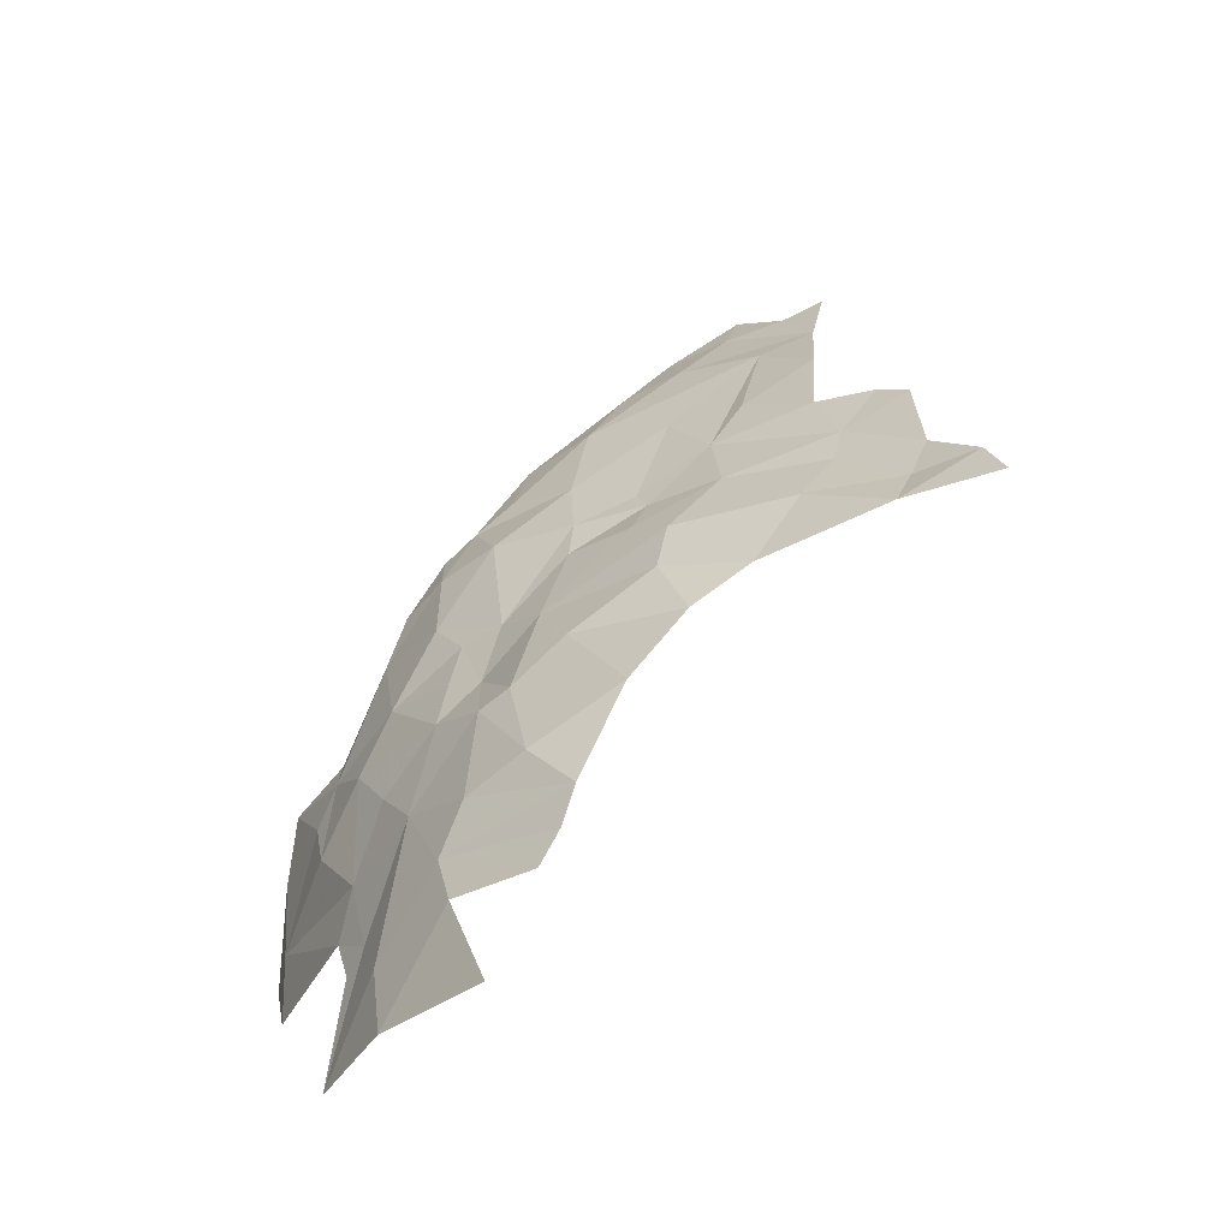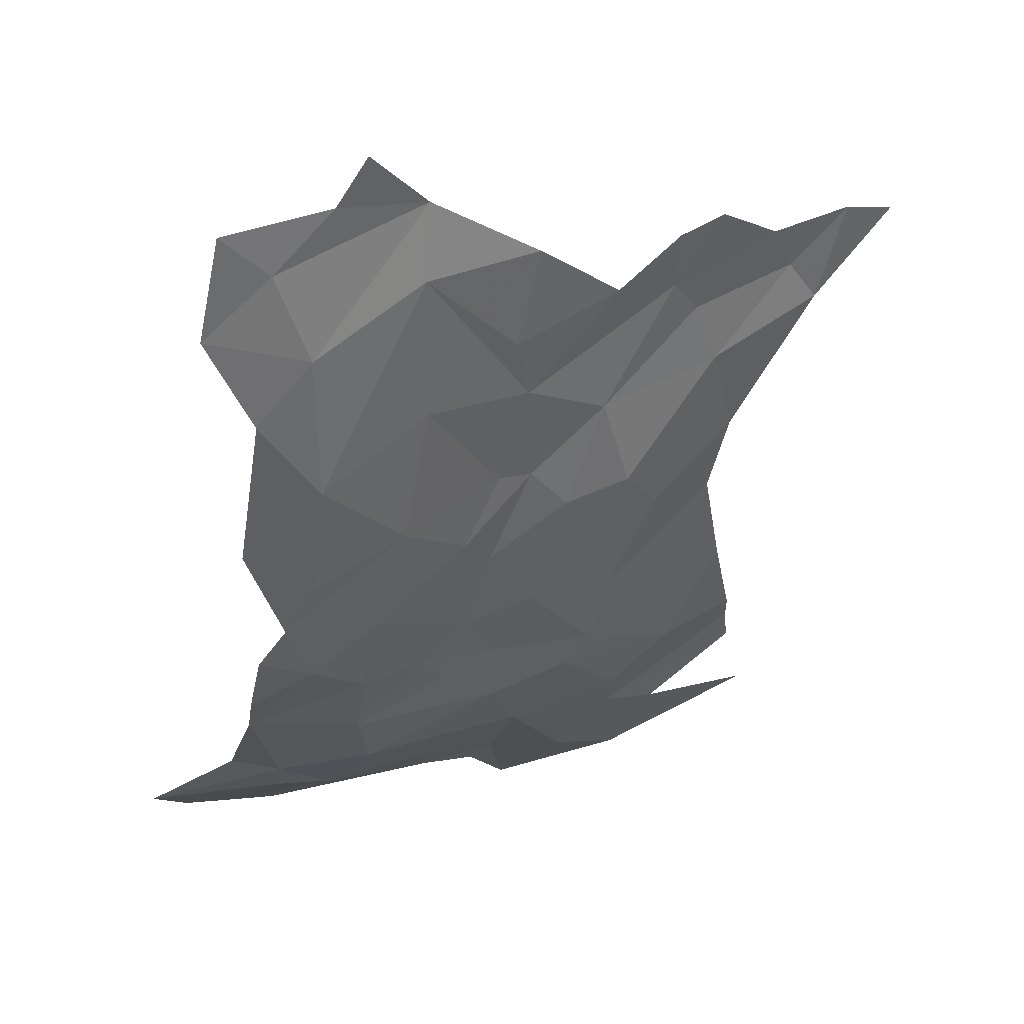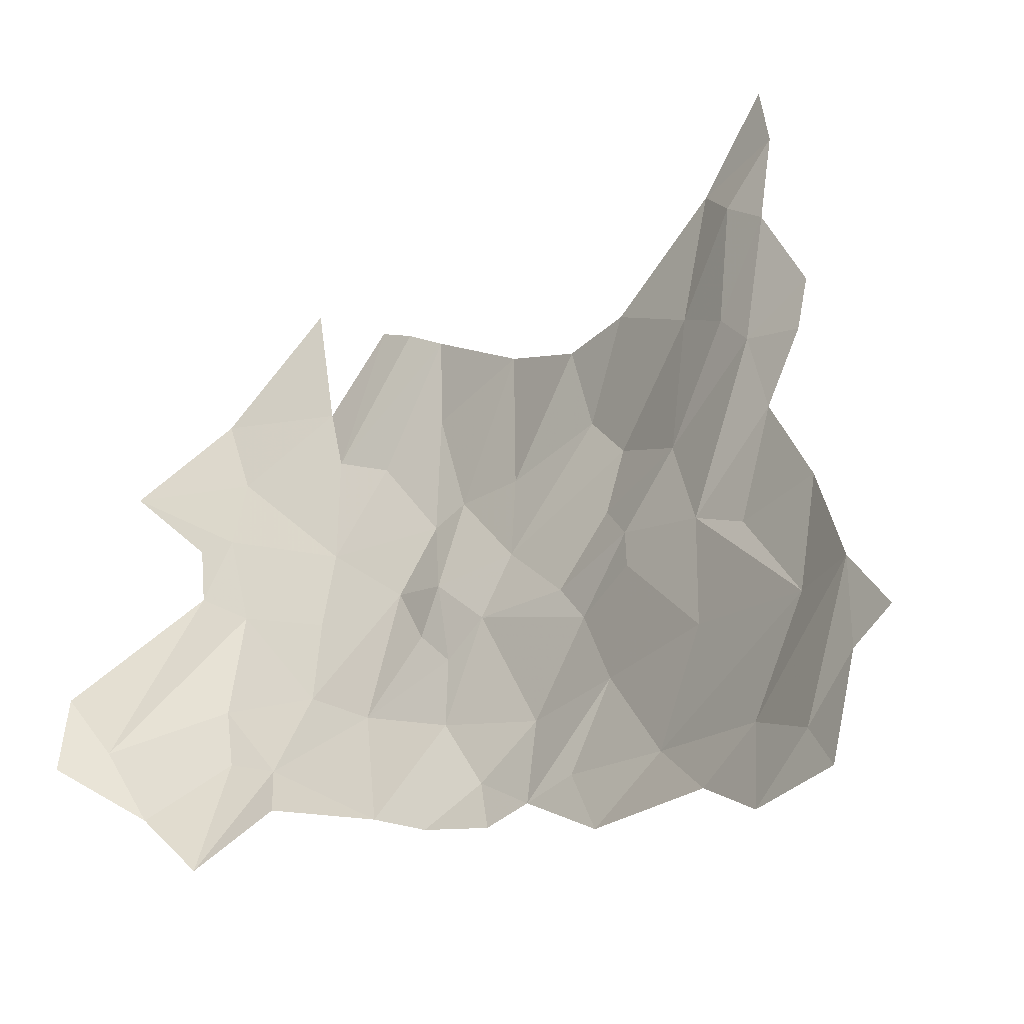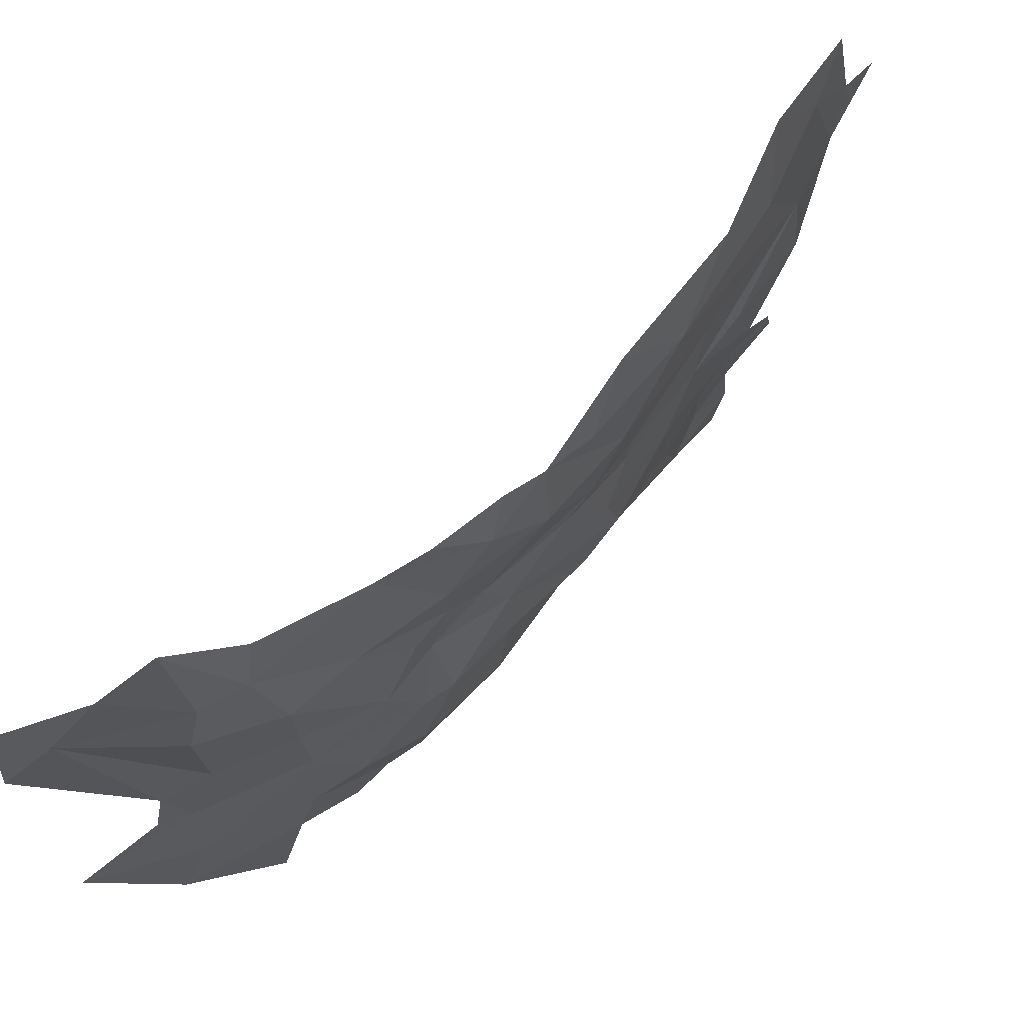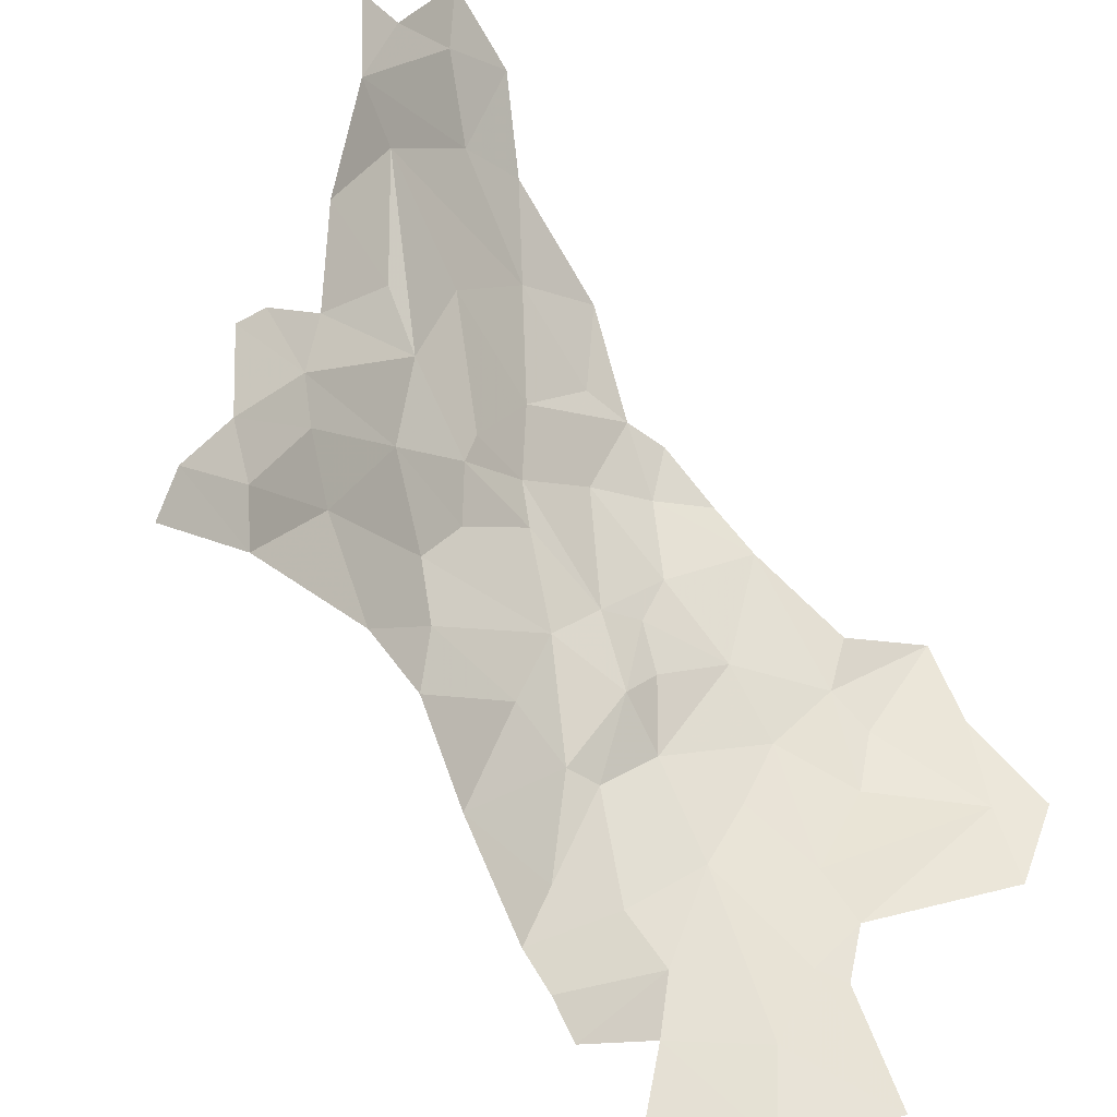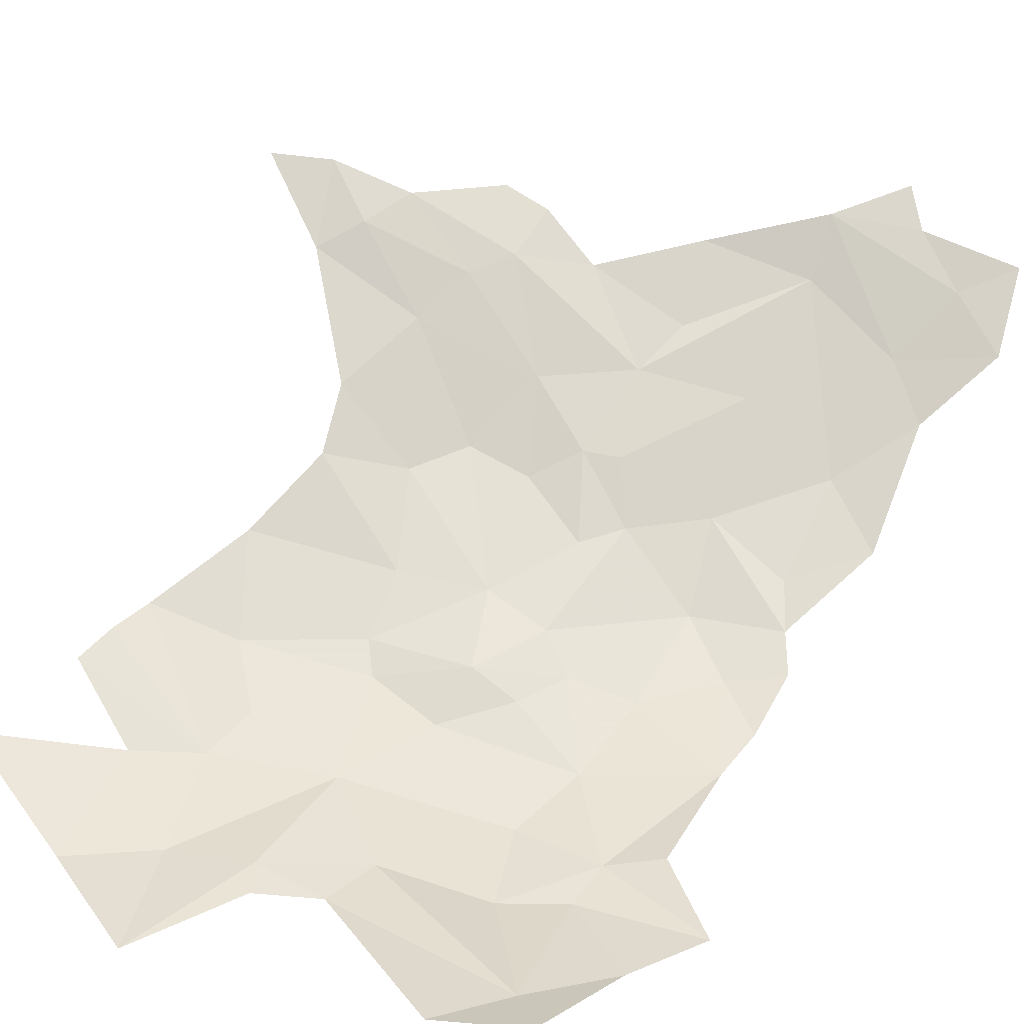
<metadata>
{"format":"obj","ext":"obj","renderer":"f3d","projection":"perspective","resolution":1024,"background":"white","views":[{"elev":-26.3,"azim":-101.8,"up":"+Y"},{"elev":-2.9,"azim":-177.1,"up":"+Z"},{"elev":44.2,"azim":129.9,"up":"+Z"},{"elev":-30.9,"azim":126.6,"up":"+Z"},{"elev":52.1,"azim":-32.6,"up":"+Z"},{"elev":19.8,"azim":46.9,"up":"+Z"}]}
</metadata>
<code>
v 0.0941 5.372 -1.888
v 0.2273 5.517 -1.914
v 0.2895 5.362 -1.987
v 0.2851 5.92 -1.76
v 0.134 5.791 -1.711
v 0.1497 5.907 -1.626
v 0.3439 5.825 -1.866
v 0.4207 5.7 -1.944
v 0.2809 5.675 -1.891
v 0.1667 6.16 -1.419
v 0.0455 6.076 -1.354
v 0.0669 6.143 -1.321
v 0.6159 5.936 -1.949
v 0.7305 5.865 -2.011
v 0.6117 5.829 -1.992
v 0.6809 5.729 -2.033
v 0.7457 5.799 -2.034
v 0.8231 5.635 -2.064
v 0.3512 6.433 -1.386
v 0.4783 6.511 -1.433
v 0.3826 6.36 -1.488
v 0.744 6.064 -1.946
v 0.4562 6.178 -1.719
v 0.4286 6.116 -1.731
v 0.3743 6.176 -1.629
v 0.5652 6.189 -1.817
v 0.65 6.168 -1.88
v 0.5958 6.059 -1.893
v 0.6709 6.261 -1.828
v 0.1421 6.087 -1.474
v 0.1939 6.22 -1.399
v 0.3723 6.283 -1.538
v 0.2829 6.179 -1.545
v 0.262 6.304 -1.416
v 0.608 6.417 -1.668
v 0.6701 6.523 -1.6
v 0.7044 6.395 -1.742
v 0.604 6.544 -1.527
v 0.5584 5.564 -2.014
v 0.7879 5.521 -2.065
v 0.3656 5.469 -1.986
v 0.9012 5.878 -2.051
v 0.8759 5.758 -2.063
v 0.2546 6.08 -1.63
v 0.205 5.715 -1.826
v 0.3102 5.848 -1.83
v 0.4438 5.845 -1.908
v 0.3827 5.995 -1.779
v 0.3322 6.115 -1.662
v 0.2905 5.593 -1.92
v 0.4636 5.532 -1.99
v 0.4585 5.33 -2.034
v 0.4948 5.499 -2.007
v 0.5551 5.647 -1.999
v 0.1206 5.967 -1.548
v 0.2201 6 -1.652
v 0.011 6.017 -1.387
v 0.8888 5.599 -2.066
v 0.4125 6.21 -1.637
v 0.6323 6.301 -1.778
v 0.5234 6.274 -1.711
v 0.6376 6.633 -1.442
v 0.7174 6.627 -1.514
v 0.4402 5.913 -1.849
v 0.4698 6.016 -1.817
v 0.5242 6.003 -1.865
v 0.5173 5.761 -1.966
v 0.4705 6.559 -1.349
v 0.5295 6.657 -1.315
v 0.5677 6.638 -1.368
v 0.4869 6.377 -1.572
v 0.1341 6.26 -1.318
v 0.1166 5.639 -1.778
v 0.1151 5.524 -1.824
v 0.1175 5.579 -1.796
v 0.5016 5.935 -1.885
v 0.1871 6.289 -1.348
v 0.6881 6.701 -1.409
v 0.7306 6.14 -1.919
v 0.7083 6.227 -1.868
v -0.028 6.084 -1.281
v -0.0883 6.021 -1.272
v 0.789 5.919 -1.998
f 1 2 3
f 4 5 6
f 7 8 9
f 10 11 12
f 13 14 15
f 16 17 18
f 19 20 21
f 13 22 14
f 23 24 25
f 26 27 28
f 26 29 27
f 10 30 11
f 31 32 33
f 34 19 21
f 35 36 37
f 35 20 38
f 39 18 40
f 3 2 41
f 42 43 17
f 30 33 44
f 30 10 33
f 45 5 46
f 7 47 8
f 48 49 24
f 48 44 49
f 46 5 4
f 2 50 41
f 8 41 50
f 51 52 41
f 52 3 41
f 51 53 52
f 54 18 39
f 55 30 56
f 55 57 30
f 43 18 17
f 43 58 18
f 32 59 25
f 35 60 61
f 58 40 18
f 38 62 63
f 46 48 64
f 46 4 48
f 28 65 26
f 64 48 65
f 60 35 37
f 66 64 65
f 13 15 47
f 51 54 39
f 8 47 67
f 68 62 38
f 68 69 70
f 23 26 65
f 61 29 26
f 71 35 61
f 71 20 35
f 32 71 59
f 32 20 71
f 31 12 72
f 14 17 16
f 14 42 17
f 45 73 5
f 50 74 75
f 66 13 76
f 28 22 13
f 23 61 26
f 59 71 61
f 8 51 41
f 8 54 51
f 56 4 6
f 56 48 4
f 50 9 8
f 50 73 9
f 68 20 19
f 68 38 20
f 31 34 32
f 31 77 34
f 62 78 63
f 67 54 8
f 16 18 54
f 70 62 68
f 70 78 62
f 74 50 2
f 38 36 35
f 38 63 36
f 64 47 7
f 76 13 47
f 53 51 39
f 32 21 20
f 32 34 21
f 25 33 32
f 49 44 33
f 25 49 33
f 25 24 49
f 79 27 80
f 22 28 27
f 81 57 82
f 11 30 57
f 15 67 47
f 15 54 67
f 56 44 48
f 56 30 44
f 15 16 54
f 15 14 16
f 59 23 25
f 59 61 23
f 22 27 79
f 29 80 27
f 14 83 42
f 14 22 83
f 11 81 12
f 11 57 81
f 31 10 12
f 31 33 10
f 6 55 56
f 72 77 31
f 28 66 65
f 28 13 66
f 29 60 37
f 29 61 60
f 9 45 7
f 9 73 45
f 64 76 47
f 64 66 76
f 7 46 64
f 7 45 46
f 73 50 75
f 65 24 23
f 65 48 24

</code>
